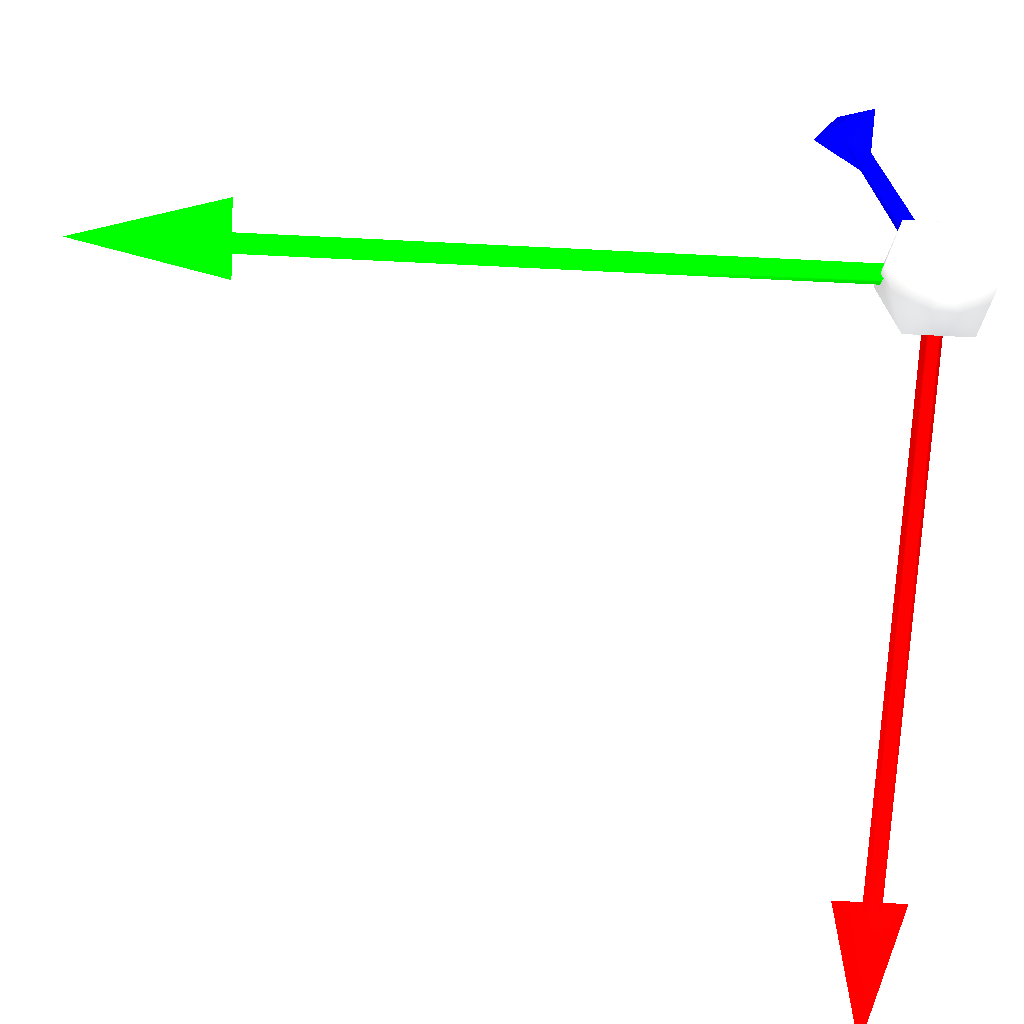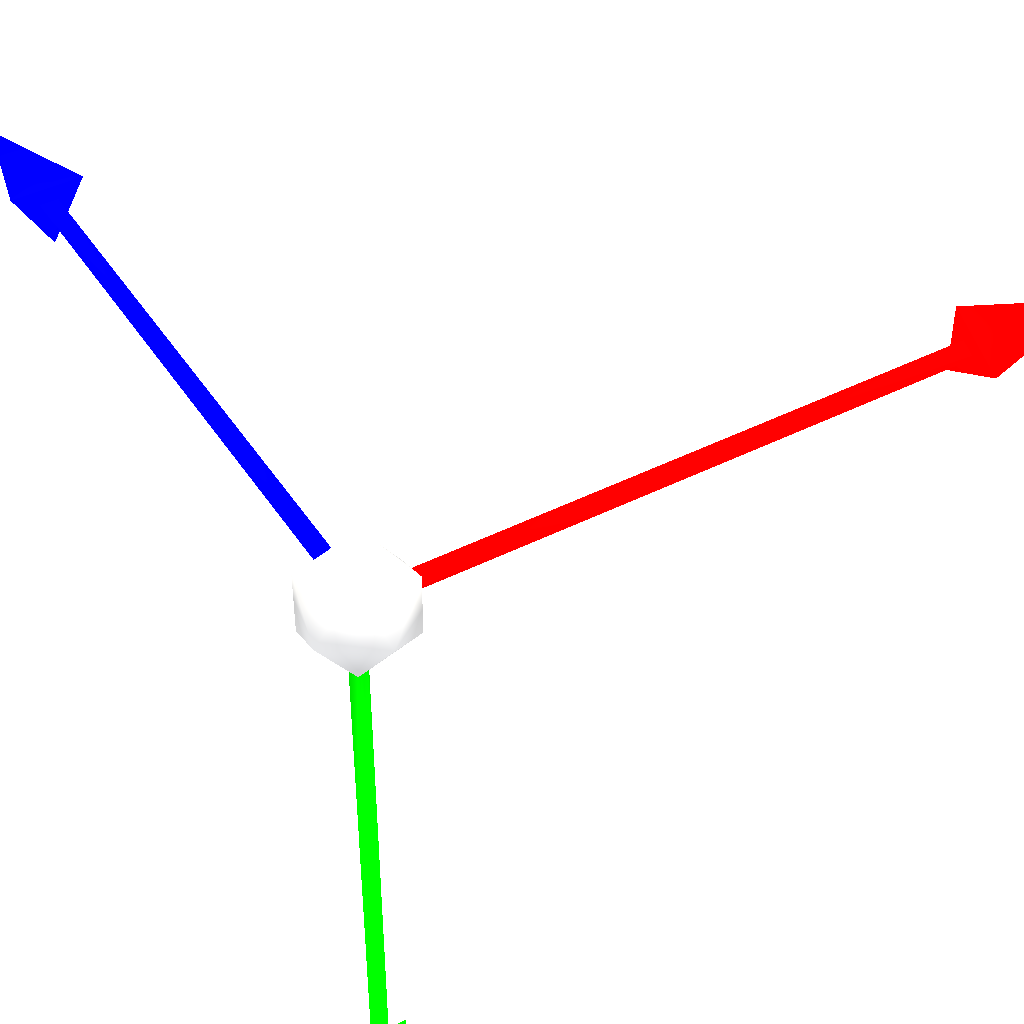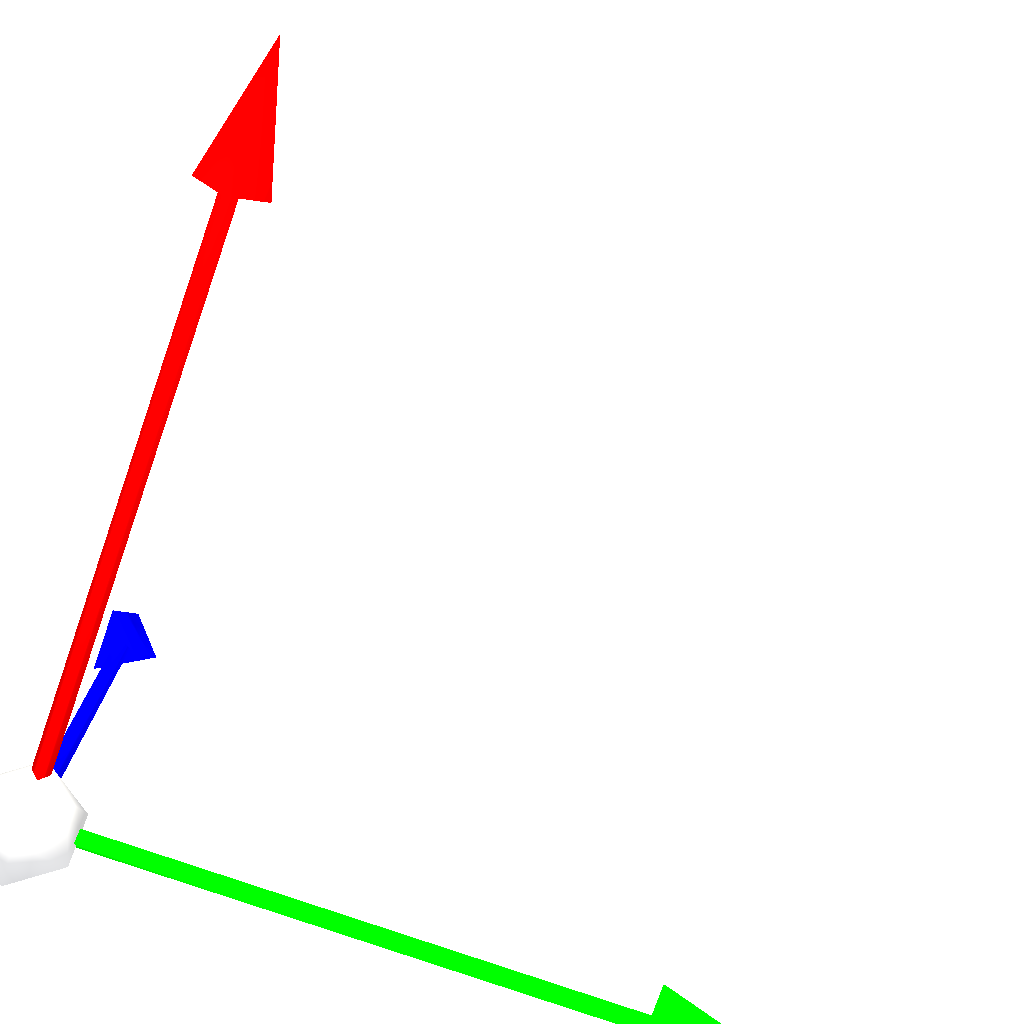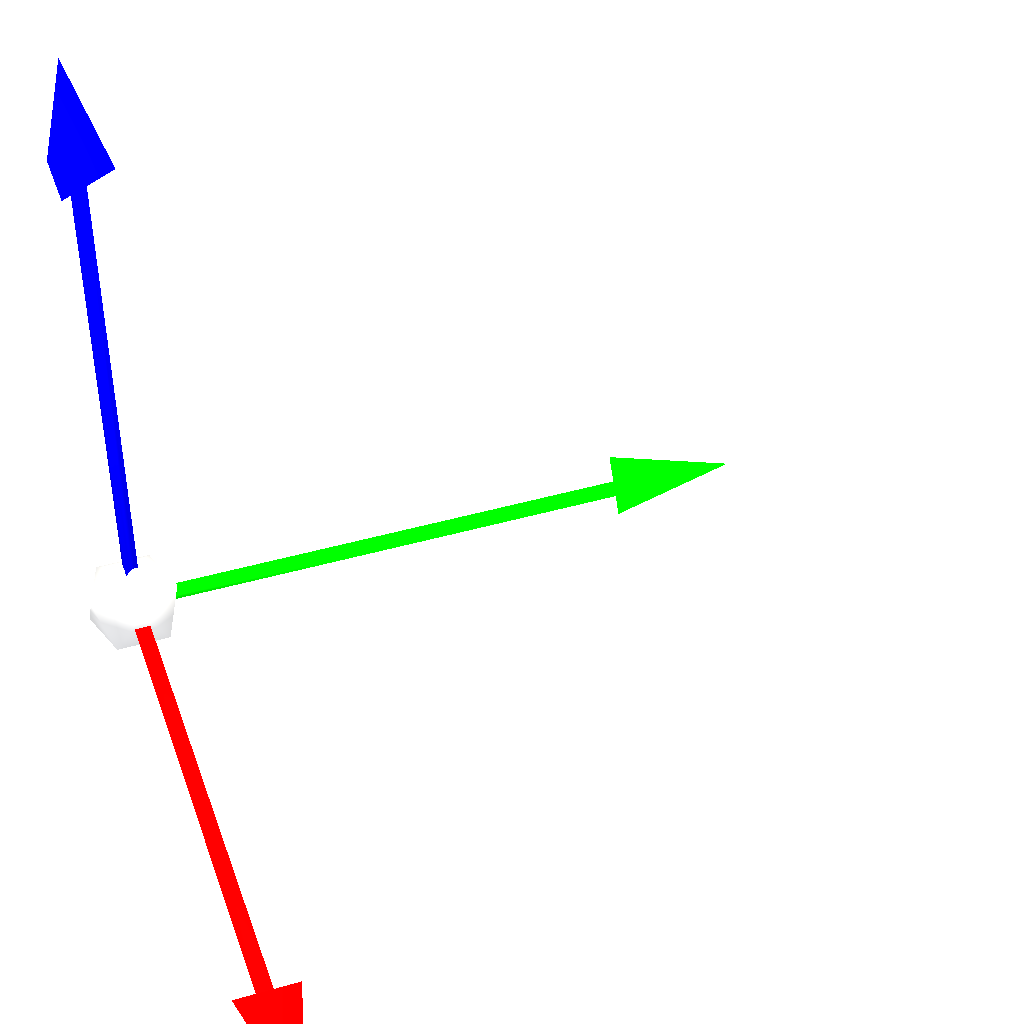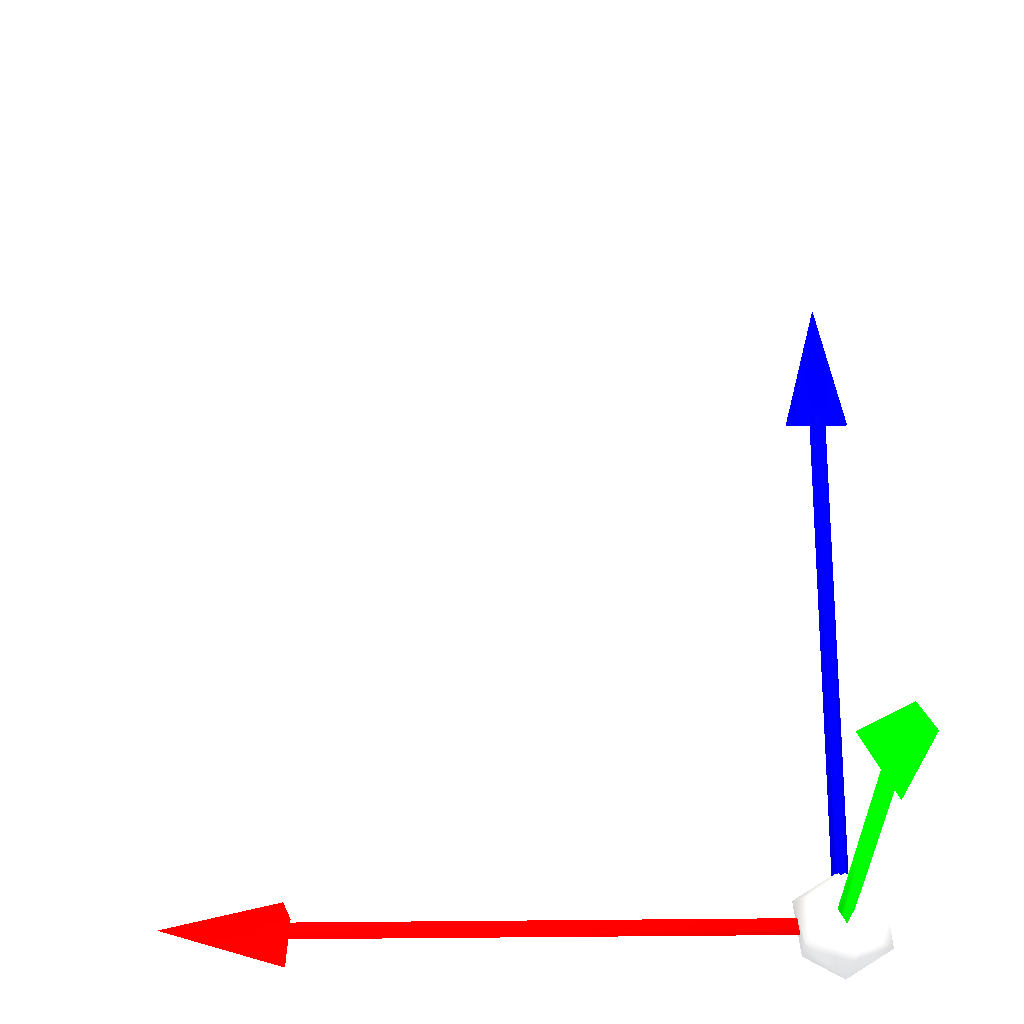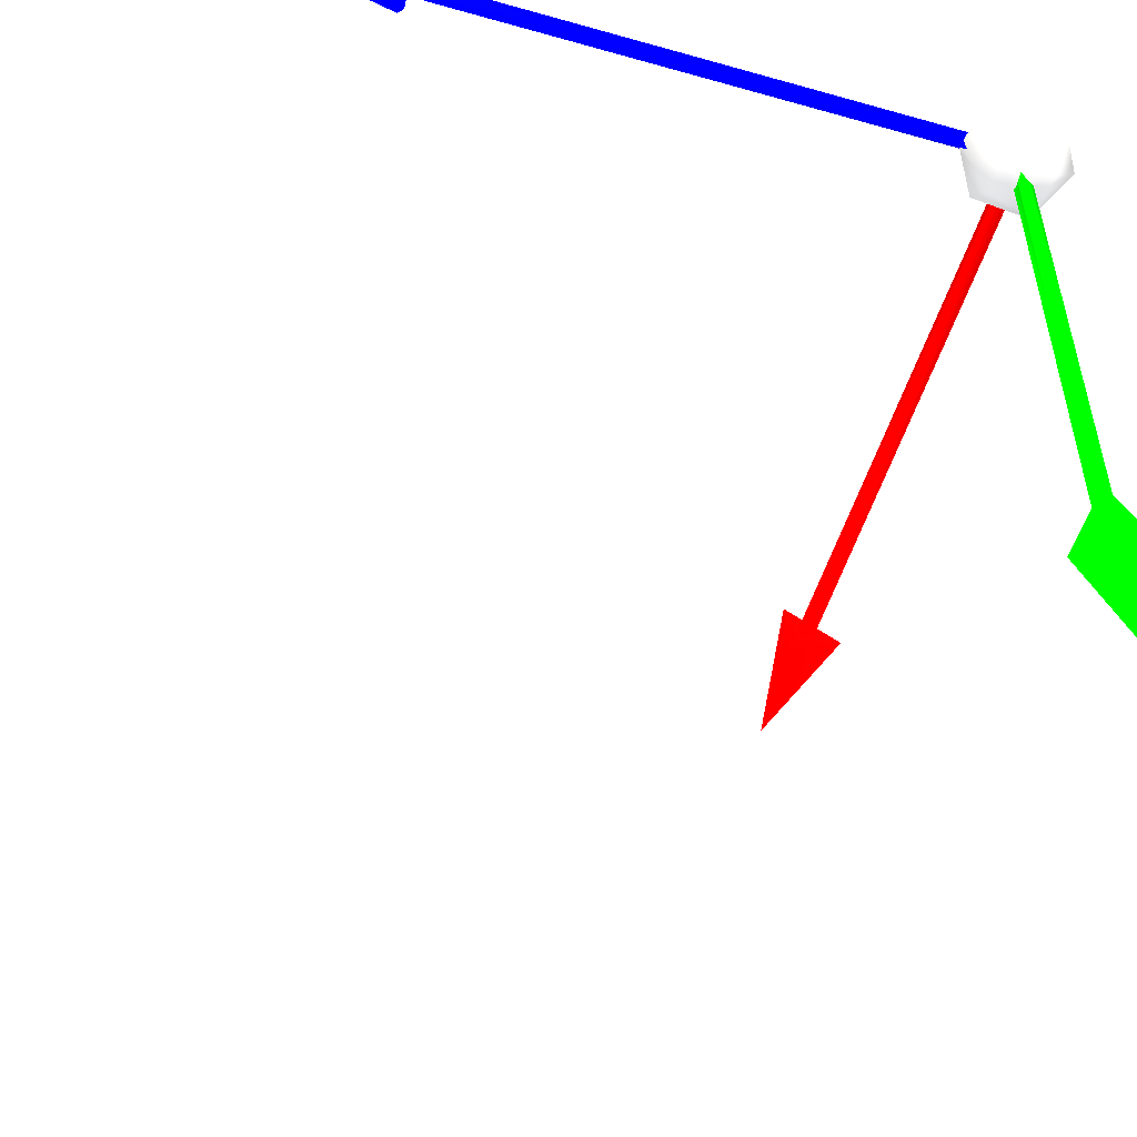
<metadata>
{"format":"obj","ext":"obj","renderer":"f3d","projection":"perspective","resolution":1024,"background":"white","views":[{"elev":-71.0,"azim":-92.8,"up":"+Y"},{"elev":43.5,"azim":-30.8,"up":"+Z"},{"elev":-77.5,"azim":70.8,"up":"+Y"},{"elev":42.9,"azim":71.1,"up":"+Y"},{"elev":-23.0,"azim":-178.0,"up":"+Y"},{"elev":-53.3,"azim":-106.9,"up":"+Z"}]}
</metadata>
<code>
o Icosphere
v 0 -0.1 0 0.655 0.655 0.655
v 0.07236 -0.04472 0.05257 0.655 0.655 0.655
v -0.02764 -0.04472 0.08506 0.655 0.655 0.655
v -0.08944 -0.04472 0 0.655 0.655 0.655
v -0.02764 -0.04472 -0.08506 0.655 0.655 0.655
v 0.07236 -0.04472 -0.05257 0.655 0.655 0.655
v 0.02764 0.04472 0.08506 0.655 0.655 0.655
v -0.07236 0.04472 0.05257 0.655 0.655 0.655
v -0.07236 0.04472 -0.05257 0.655 0.655 0.655
v 0.02764 0.04472 -0.08506 0.655 0.655 0.655
v 0.08944 0.04472 0 0.655 0.655 0.655
v 0 0.1 0 0.655 0.655 0.655
v 0 0 -0.018 0 0 0.6745
v -0.01559 0 0.009 0 0 0.6745
v 0.01559 0 0.009 0 0 0.6745
v 0 1.008 -0.018 0.0039 0.0039 0.796
v -0.01559 1.008 0.009 0.0039 0.0039 0.8039
v 0.01559 1.008 0.009 0.0039 0.0039 0.8117
v 0 1.008 -0.07 0 0 0.8078
v -0.06062 1.008 0.035 0.0039 0.0039 0.8117
v 0.06062 1.008 0.035 0.0039 0.0039 0.8117
v 0 1.245 0 0 0 0.8274
v 0 -0.018 0 0 0.6745 0
v -0.01559 0.009 0 0 0.6745 0
v 0.01559 0.009 0 0 0.6745 0
v -0 -0.018 -1.008 0 1 0
v -0.01559 0.009 -1.008 0 1 0
v 0.01559 0.009 -1.008 0 1 0
v -0 -0.07 -1.008 0 1 0
v -0.06062 0.035 -1.008 0 1 0
v 0.06062 0.035 -1.008 0 1 0
v -0 -0 -1.245 0 0.8274 0
v 0 -0.018 0 0.6745 0 0
v 0 0.009 -0.01559 0.6745 0 0
v 0 0.009 0.01559 0.6745 0 0
v 1.008 -0.018 0 0.8157 0.0039 0.0039
v 1.008 0.009 -0.01559 0.8157 0.0039 0.0039
v 1.008 0.009 0.01559 0.8157 0.0039 0.0039
v 1.008 -0.07 0 0.8157 0.0039 0.0039
v 1.008 0.035 -0.06062 0.8117 0 0
v 1.008 0.035 0.06062 0.8157 0.0039 0.0039
v 1.245 -0 0 0.8274 0 0
f 1 2 3
f 2 1 6
f 1 3 4
f 1 4 5
f 1 5 6
f 2 6 11
f 3 2 7
f 4 3 8
f 5 4 9
f 6 5 10
f 2 11 7
f 3 7 8
f 4 8 9
f 5 9 10
f 6 10 11
f 7 11 12
f 8 7 12
f 9 8 12
f 10 9 12
f 11 10 12
f 13 18 15
f 15 17 14
f 14 16 13
f 16 21 18
f 17 21 20
f 17 19 16
f 21 19 22
f 20 21 22
f 19 20 22
f 23 28 25
f 25 27 24
f 24 26 23
f 26 31 28
f 28 30 27
f 26 30 29
f 31 29 32
f 30 31 32
f 29 30 32
f 35 36 38
f 34 38 37
f 34 36 33
f 36 41 38
f 38 40 37
f 36 40 39
f 41 39 42
f 40 41 42
f 39 40 42
f 13 16 18
f 15 18 17
f 14 17 16
f 16 19 21
f 17 18 21
f 17 20 19
f 23 26 28
f 25 28 27
f 24 27 26
f 26 29 31
f 28 31 30
f 26 27 30
f 35 33 36
f 34 35 38
f 34 37 36
f 36 39 41
f 38 41 40
f 36 37 40

</code>
